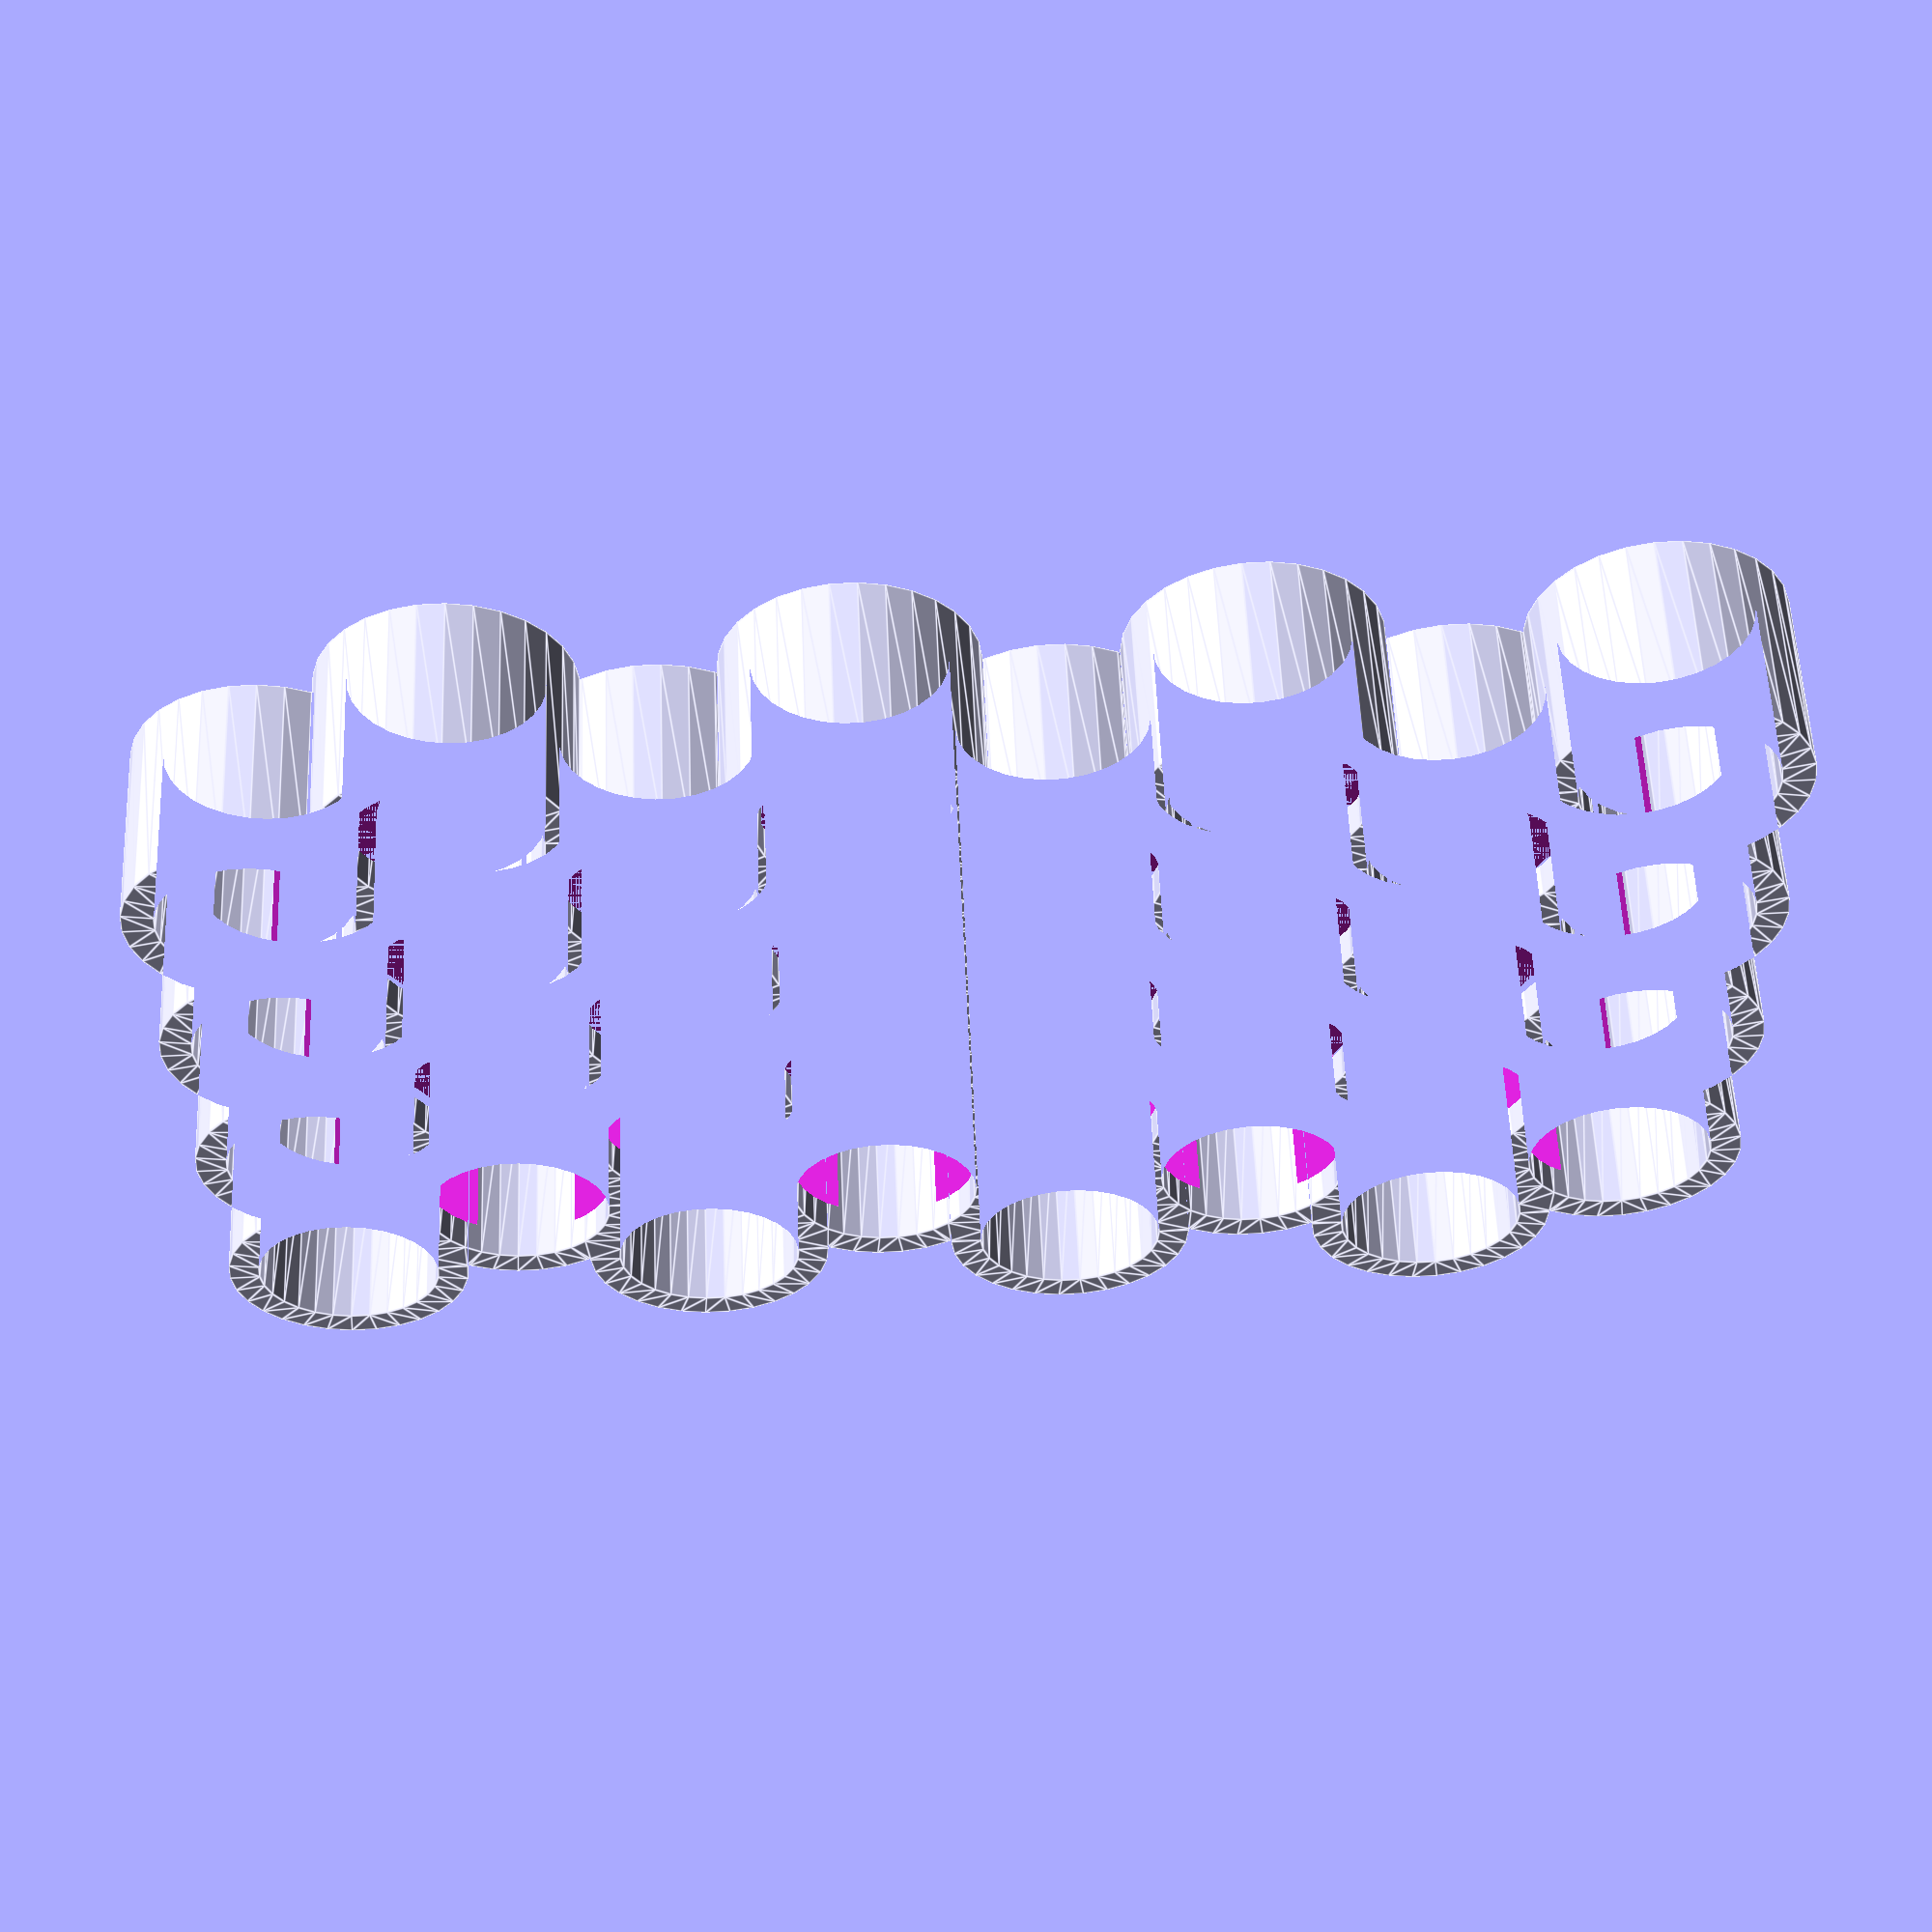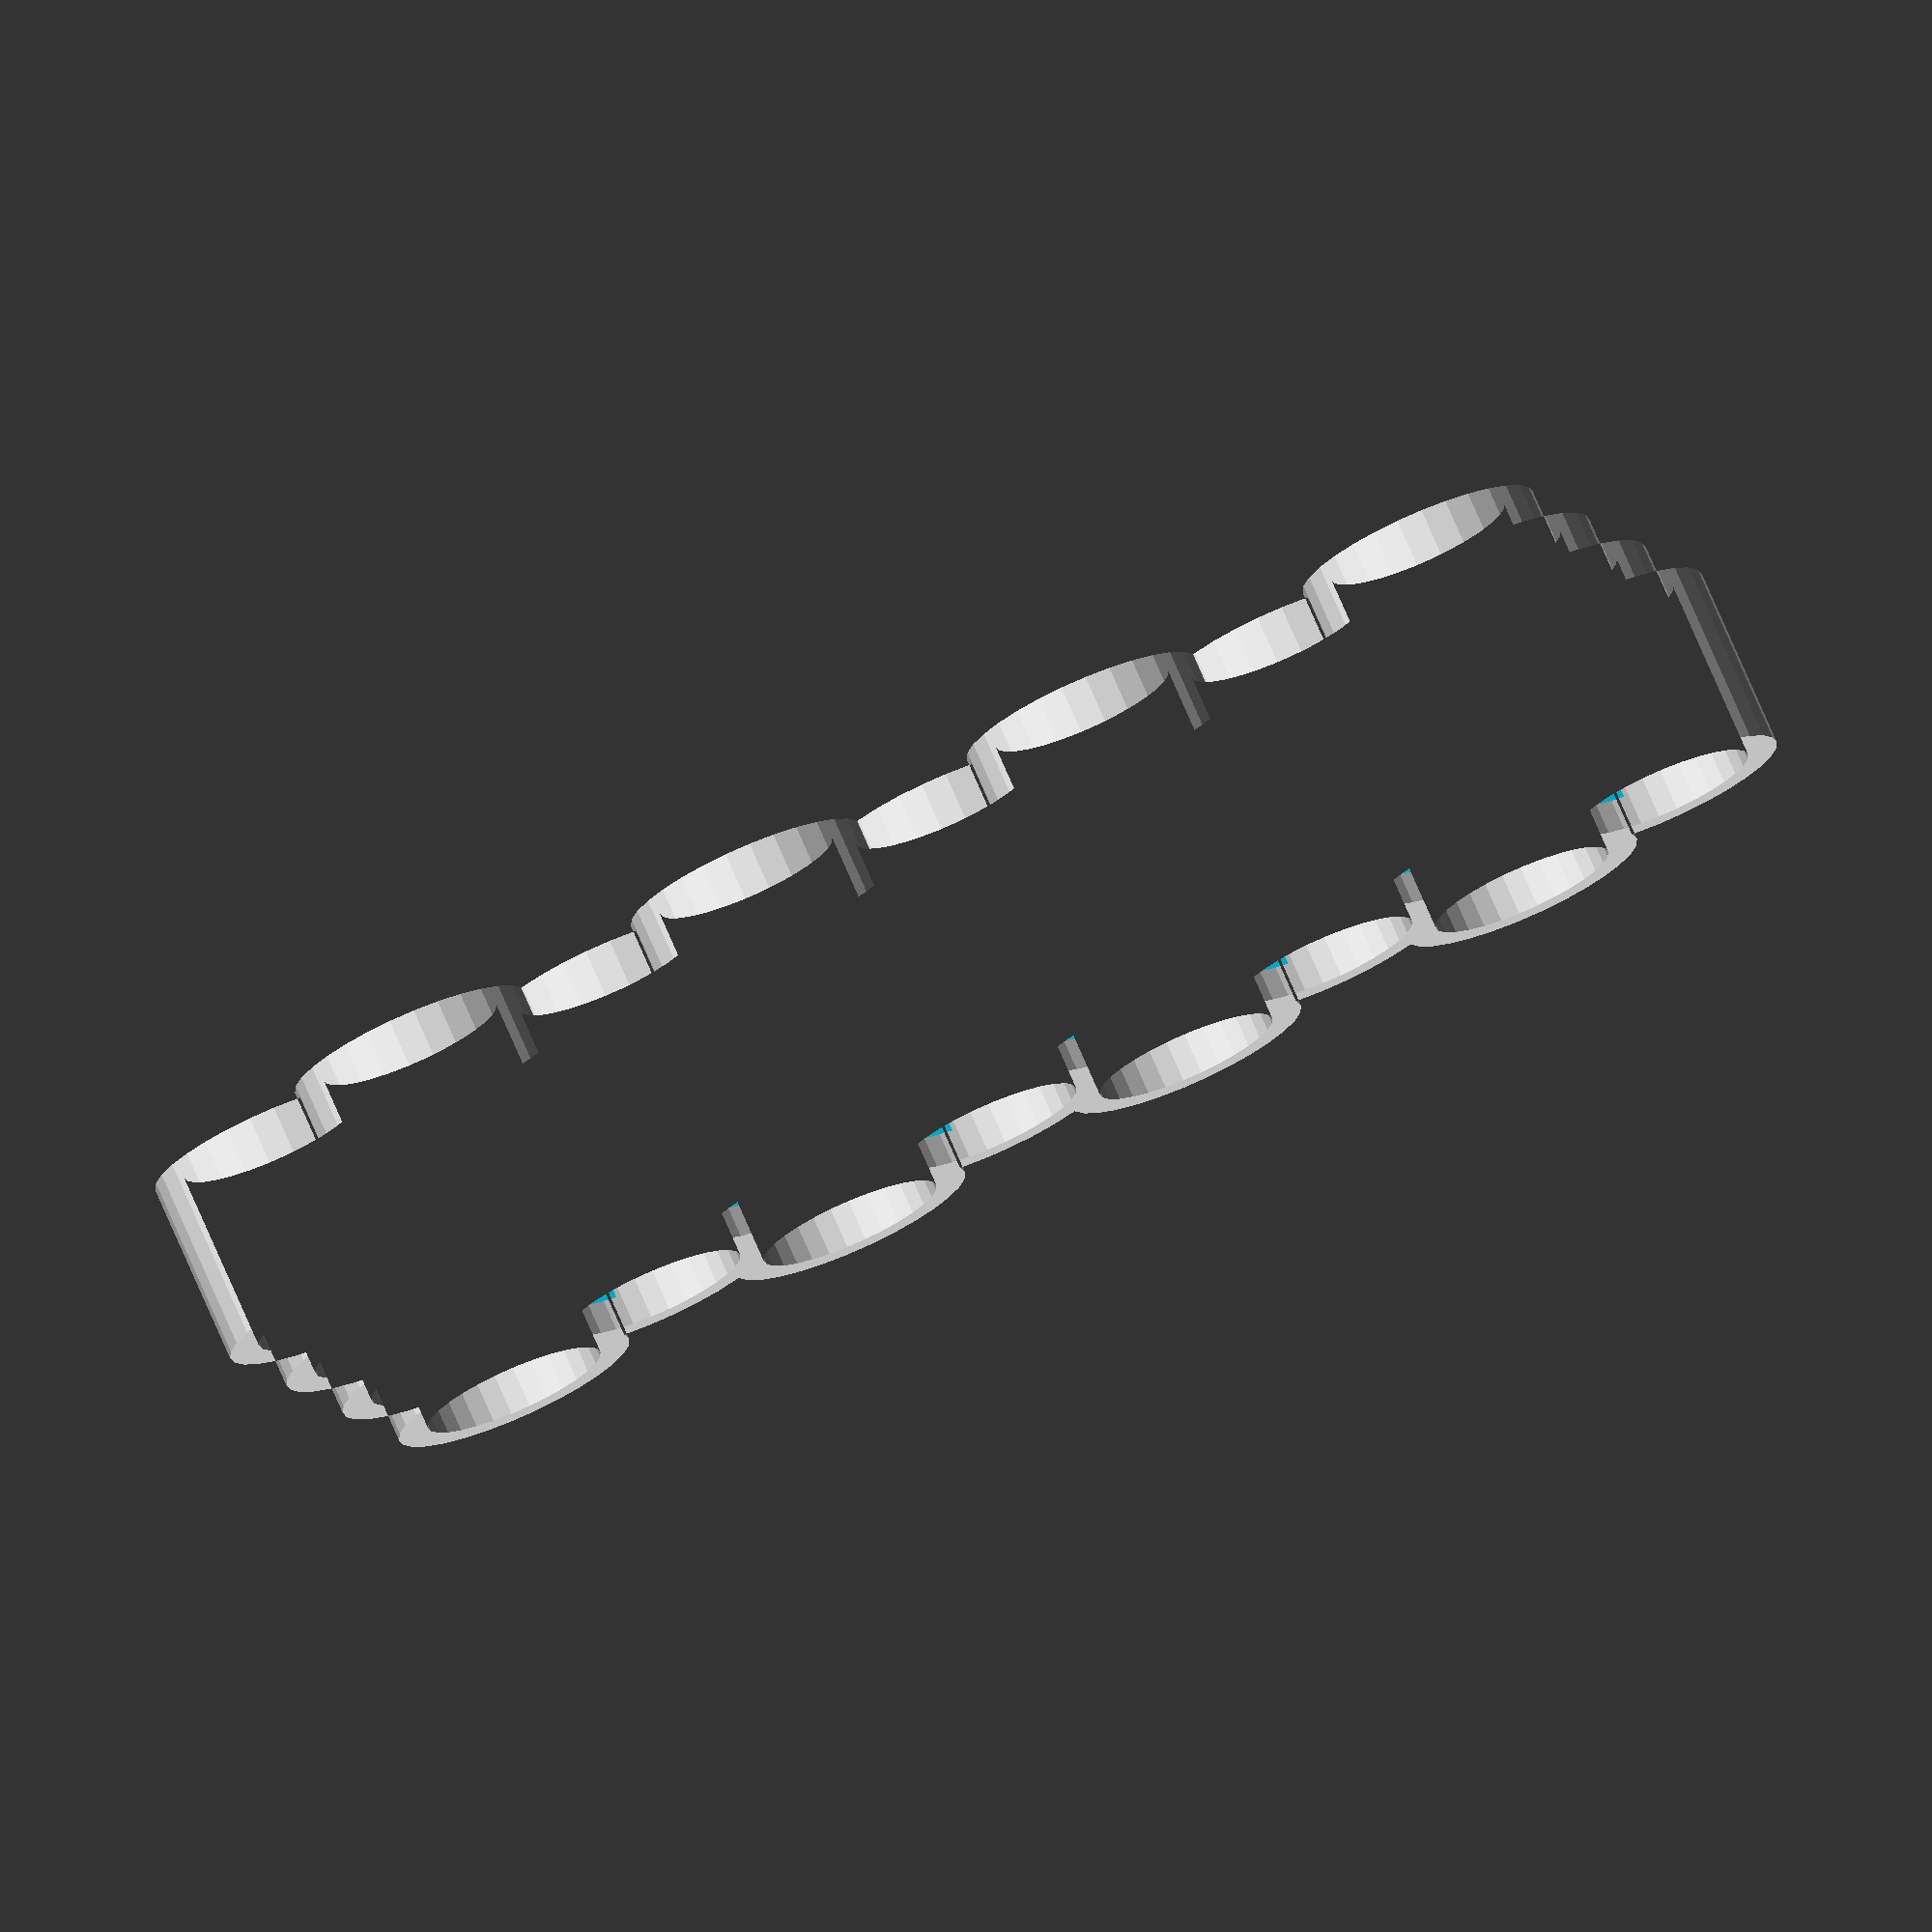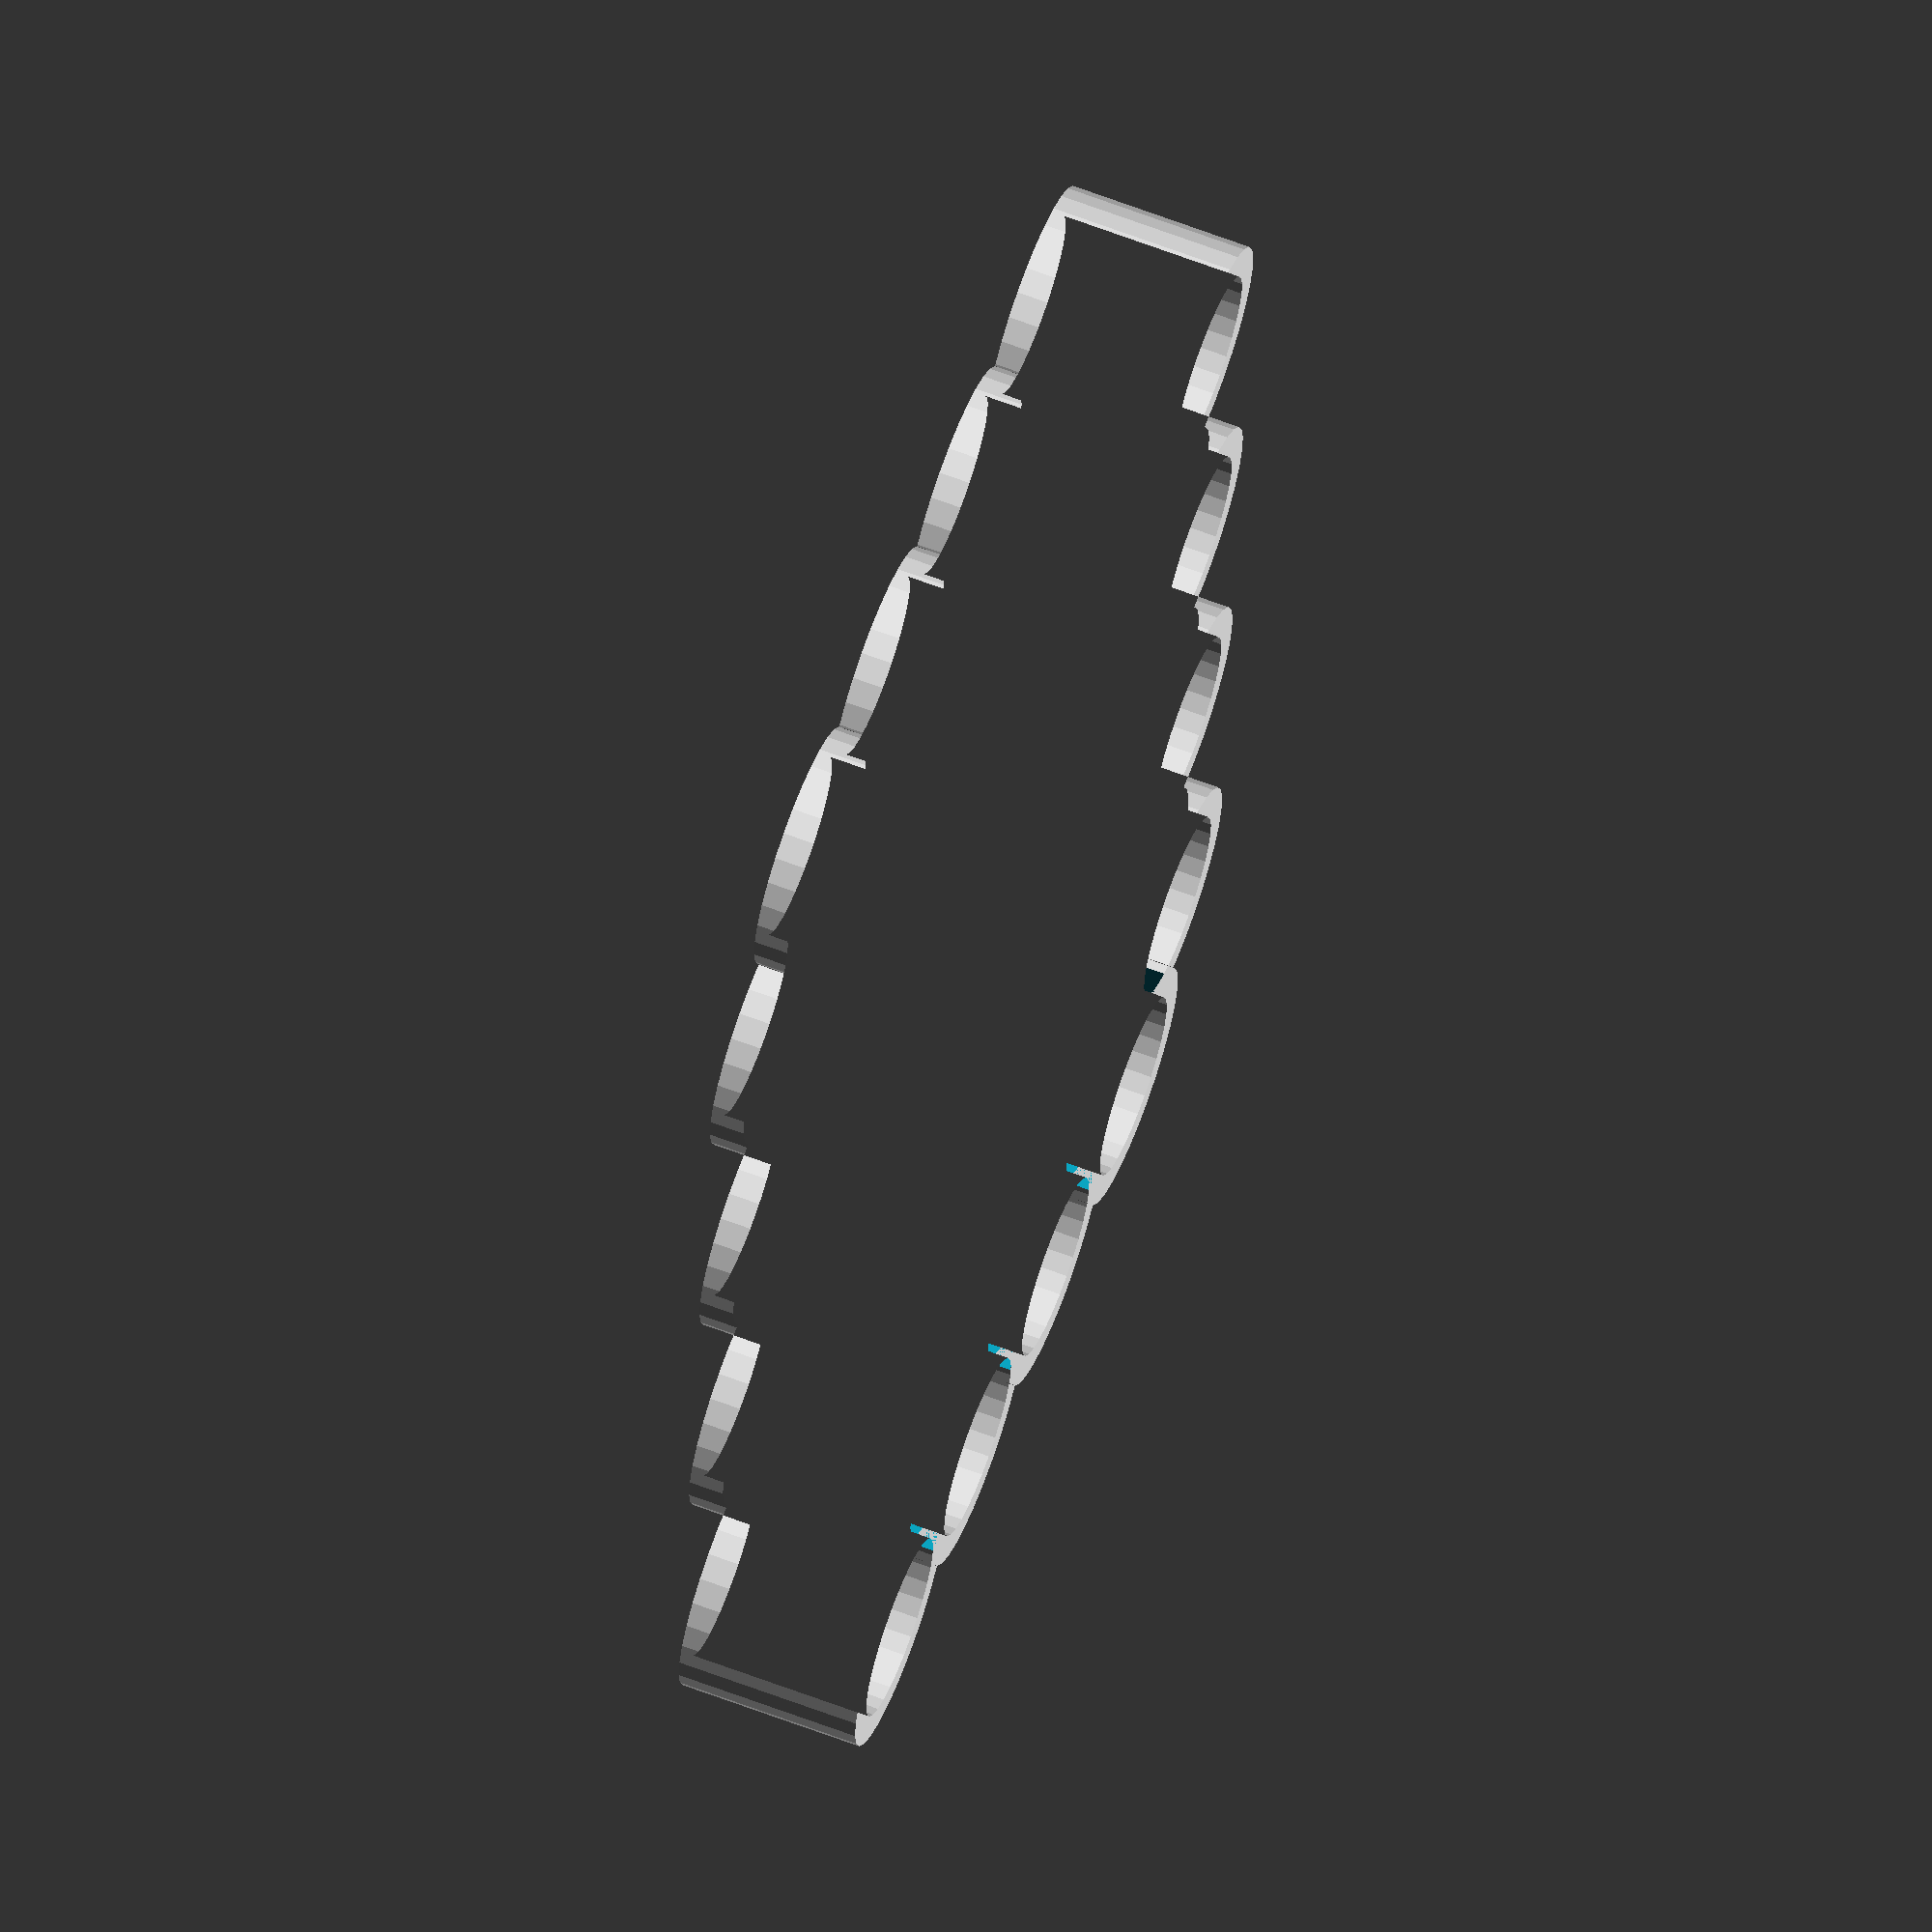
<openscad>
module holder(paint_diameter, frame_width){
    difference(){
        circle(d=paint_diameter+frame_width, center=true);
        circle(d=paint_diameter, center=true);
    }
}


module rack(paint_diameter=30, frame_width=10, num_x=6, num_y=4, staggered=true){
    staggered = staggered==true ? 1:0;
    translate_dist = paint_diameter + (frame_width/2);

    // a**2 + b**2 = c**2
    y_dist = (paint_diameter/2) + (frame_width/4);
    h_dist = translate_dist;
    x_adjust = sqrt(pow(h_dist,2) - pow(y_dist,2));
    for (i = [0:num_x-1]){
        translate([0, staggered*(i%2)*(translate_dist/2), 0])
        for (j = [0:num_y-1]){
            translate([i*(translate_dist-(translate_dist-x_adjust)), j*translate_dist, 0]) holder(paint_diameter, frame_width);
        }
    }
}


module paint_rack(paint_diameter=30, frame_width=10, num_x=8, num_y=4){
    difference(){
        linear_extrude(30){
            rack(staggered=true, num_x=num_x, paint_diameter=paint_diameter, frame_width=frame_width, num_y=num_y);
        }
        
        translate([0, (frame_width/2), 0]) cube([paint_diameter * (num_x-1), ((paint_diameter/2) + (frame_width/4)) * (num_y*2 - 1) - frame_width, 25]);
    }
}


paint_rack();
</openscad>
<views>
elev=123.3 azim=178.4 roll=182.4 proj=p view=edges
elev=284.0 azim=343.8 roll=336.6 proj=o view=solid
elev=294.1 azim=265.6 roll=110.8 proj=o view=solid
</views>
